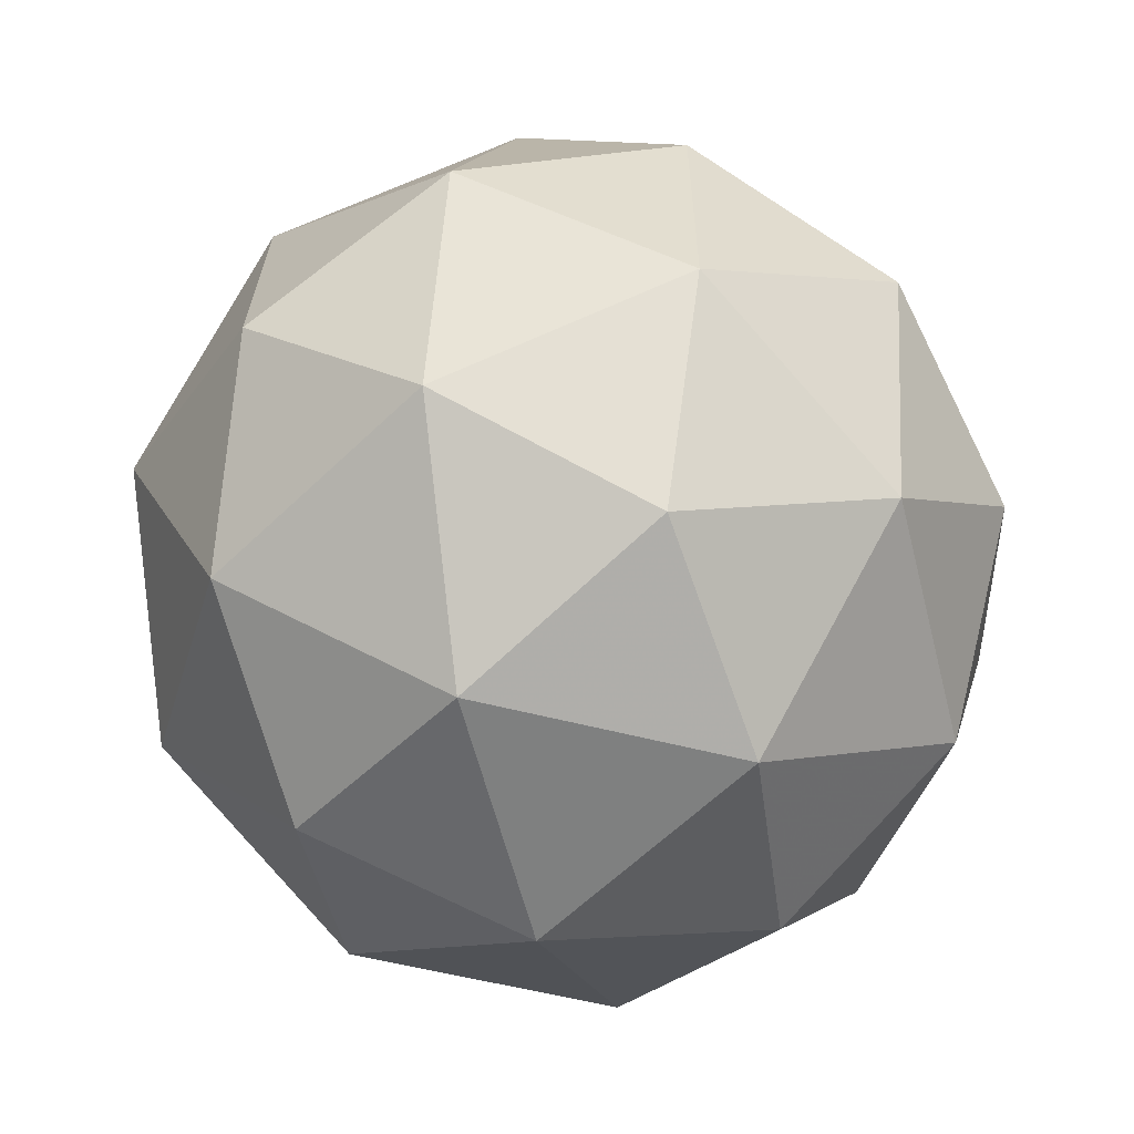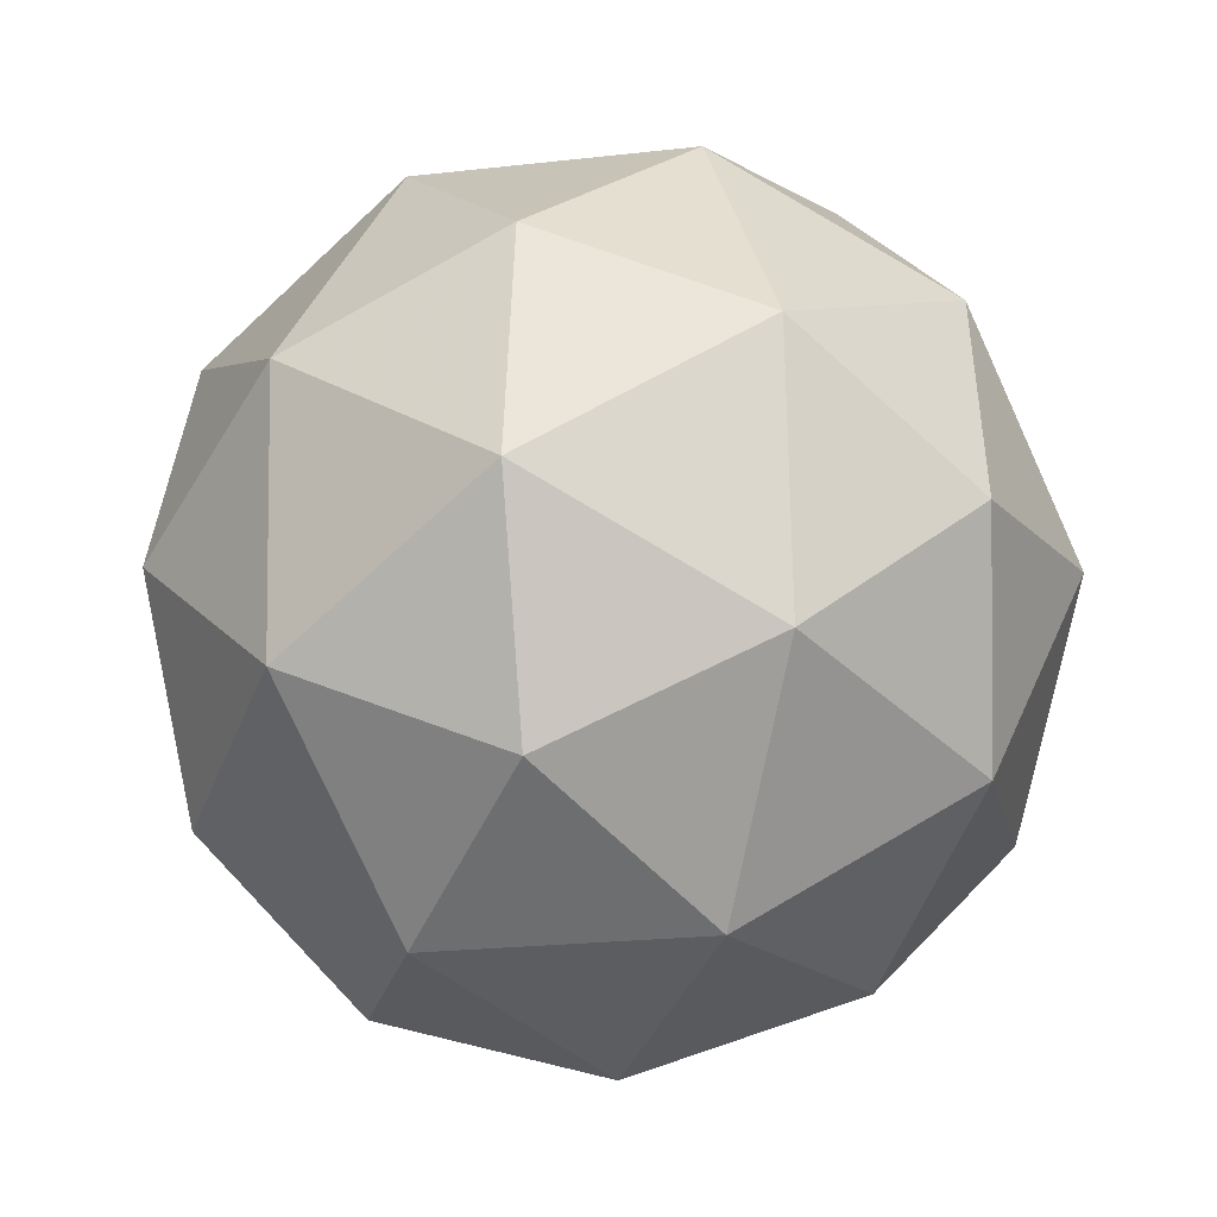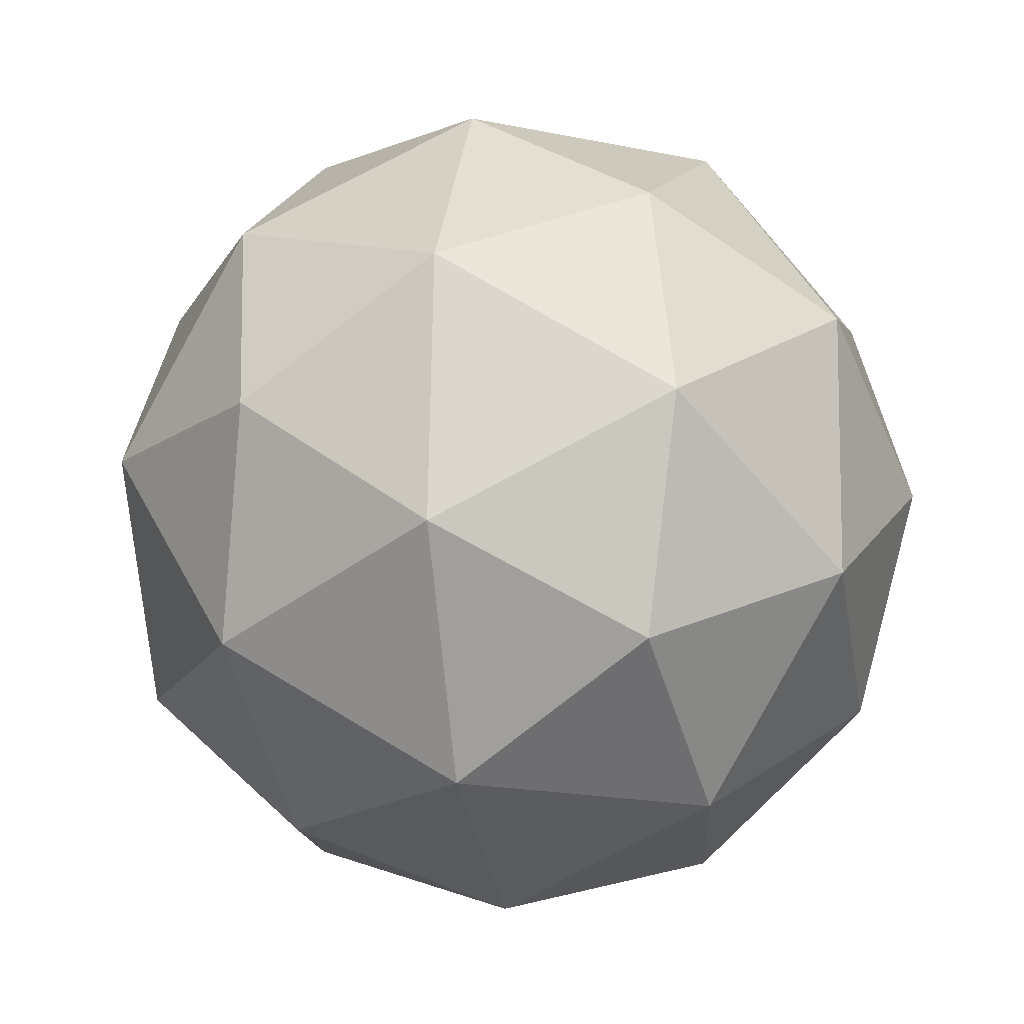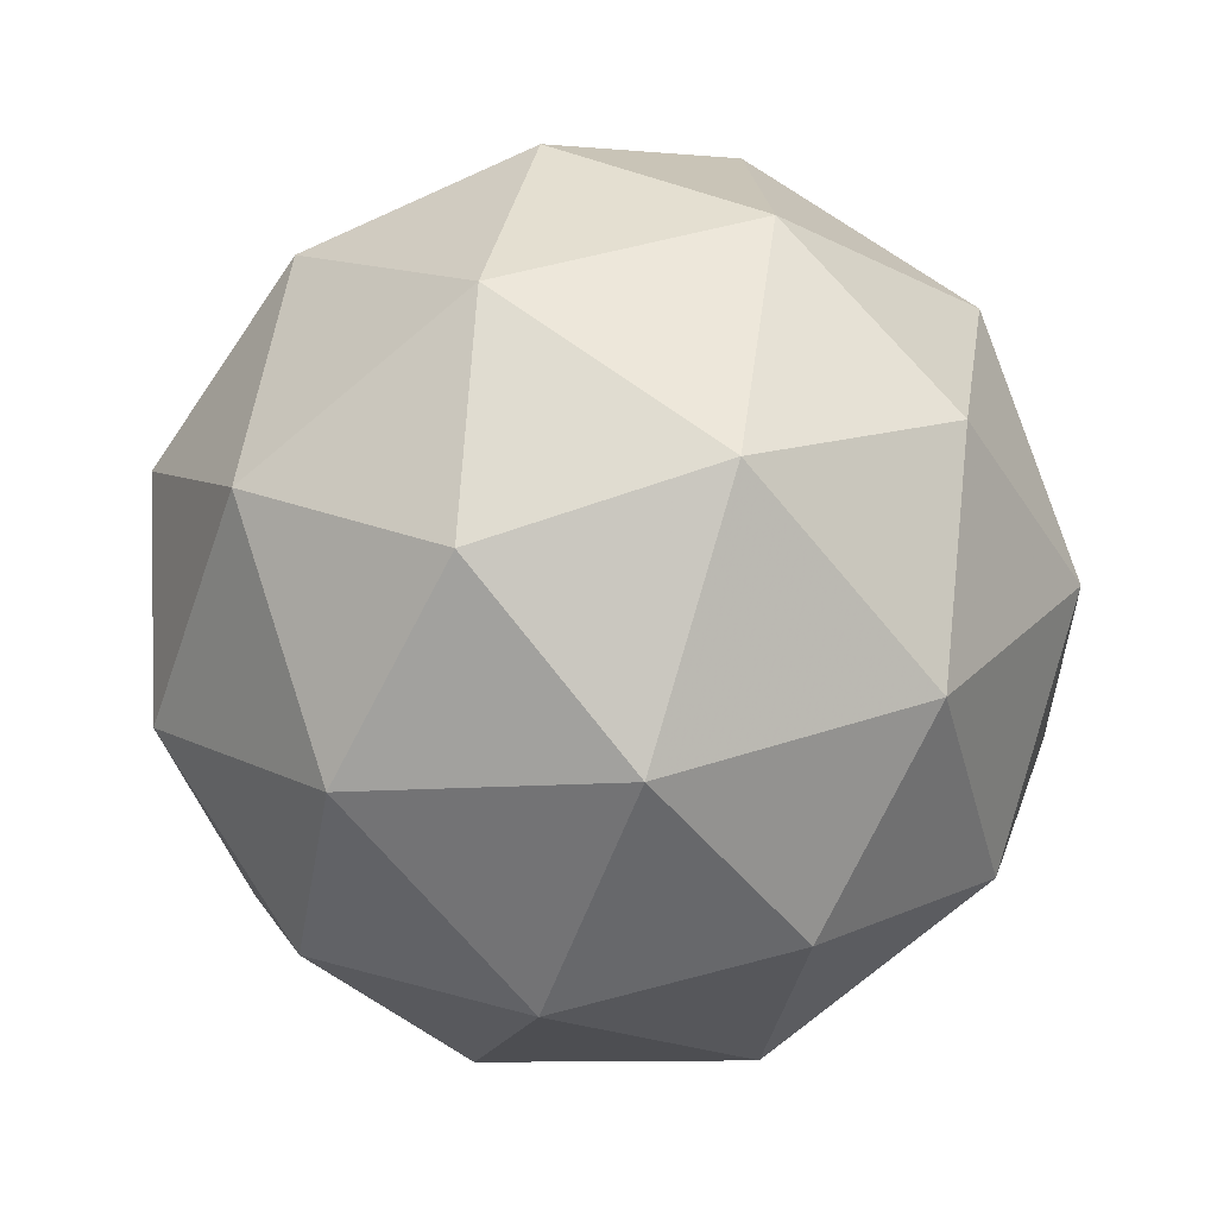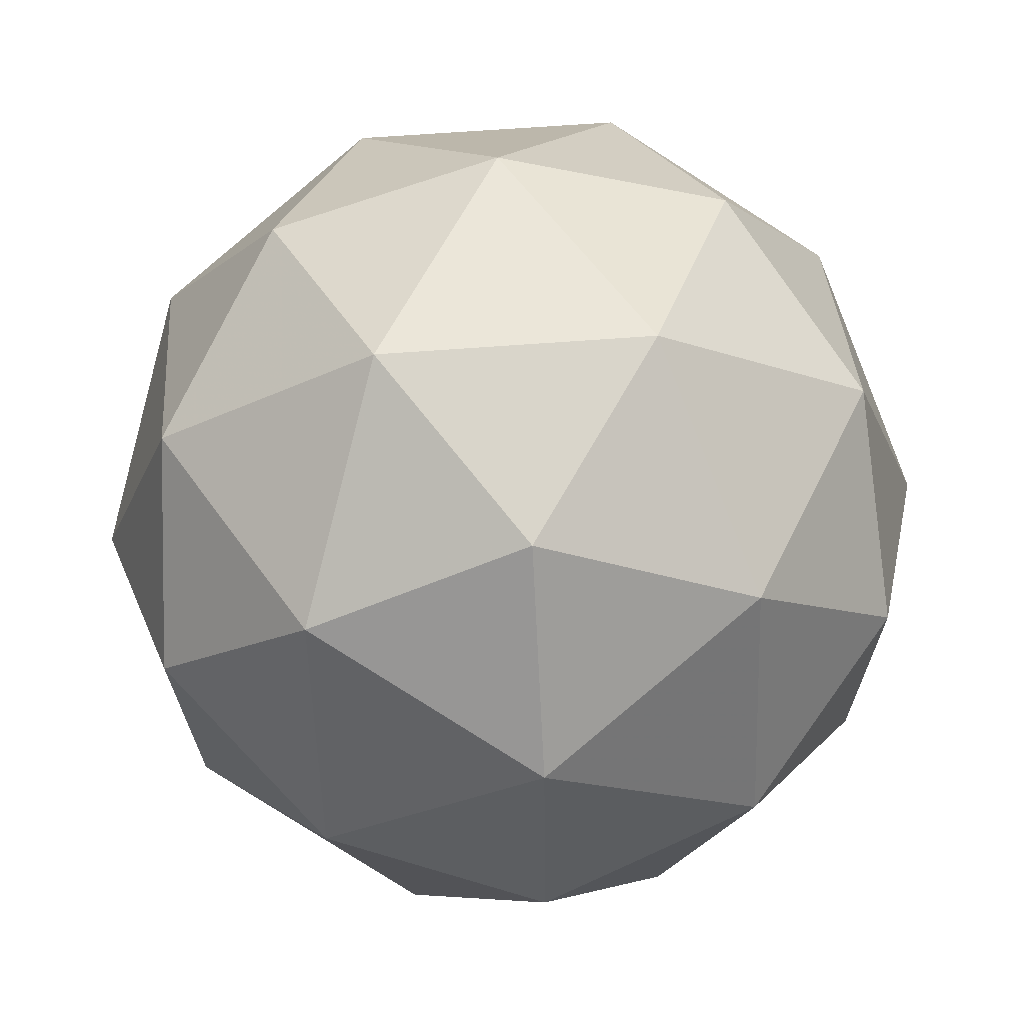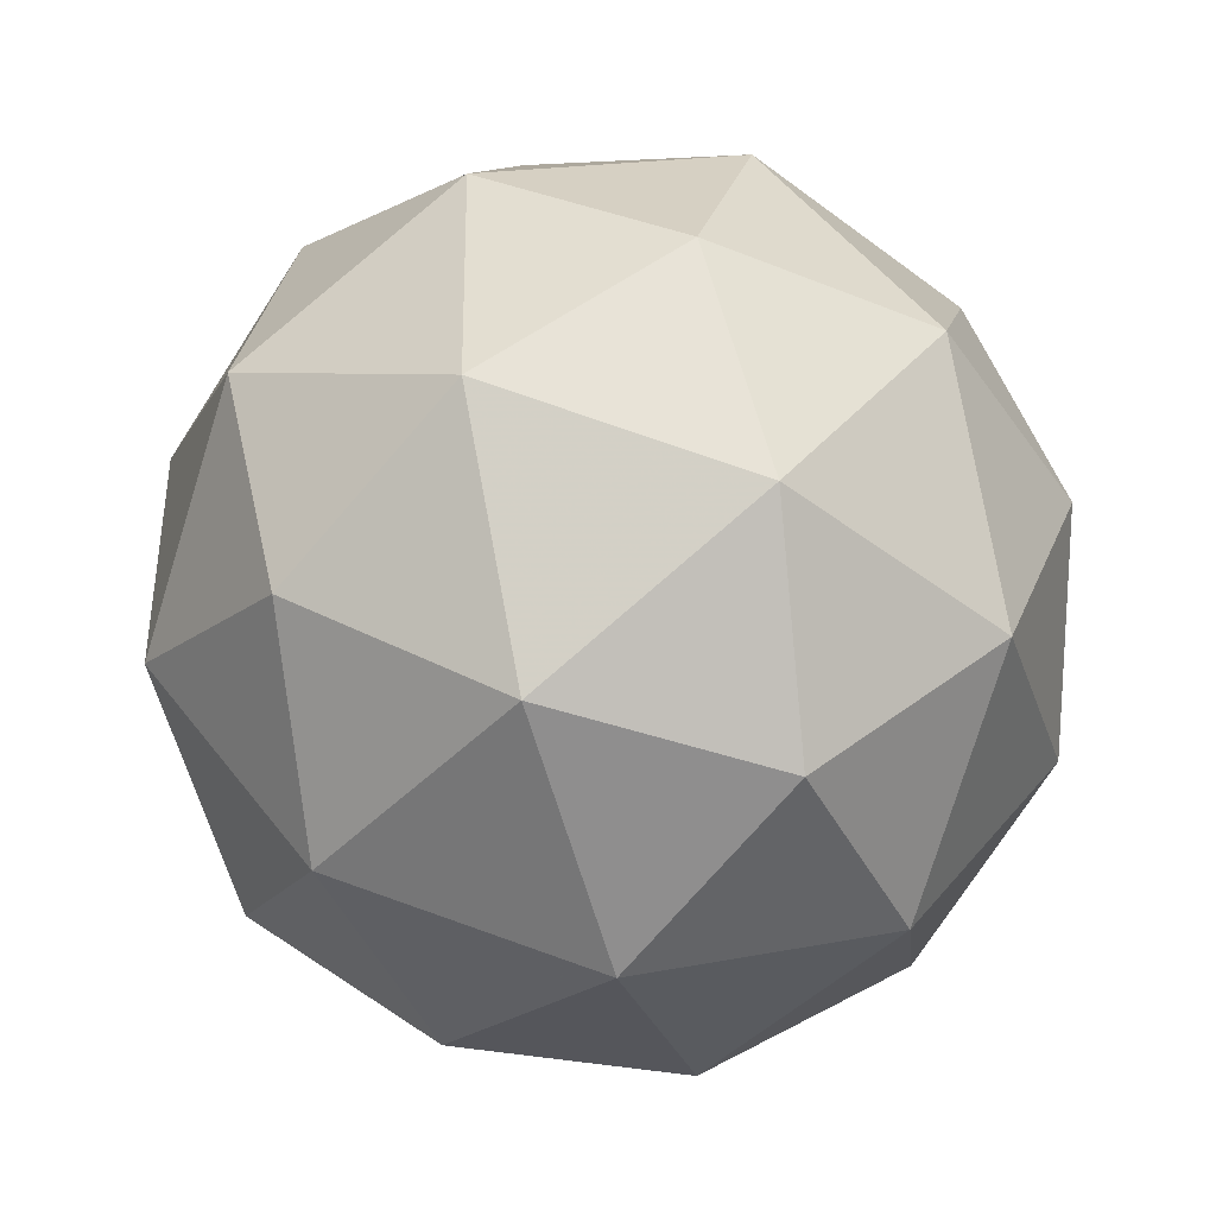
<metadata>
{"format":"obj","ext":"obj","renderer":"f3d","projection":"perspective","resolution":1024,"background":"white","views":[{"elev":-57.6,"azim":101.2,"up":"+Y"},{"elev":-37.8,"azim":-112.1,"up":"+Y"},{"elev":75.9,"azim":148.0,"up":"+Y"},{"elev":-15.1,"azim":-166.9,"up":"+Y"},{"elev":-77.4,"azim":4.9,"up":"+Z"},{"elev":77.9,"azim":16.5,"up":"+Y"}]}
</metadata>
<code>
v 0.1412 0.173 -0.08558
v 0.07037 0.1994 -0.04864
v 0.1374 0.2501 -0.05221
v 0.2062 0.203 -0.04151
v 0.1818 0.1232 -0.03131
v 0.09784 0.1209 -0.03572
v 0.09164 0.2457 0.01826
v 0.1756 0.248 0.02267
v 0.2031 0.1695 0.03559
v 0.1361 0.1188 0.03916
v 0.06722 0.1659 0.02845
v 0.1323 0.1959 0.07252
v 0.1397 0.2163 -0.07985
v 0.1003 0.1865 -0.07774
v 0.09809 0.2318 -0.05813
v 0.07487 0.1559 -0.04844
v 0.1165 0.1404 -0.07015
v 0.1802 0.1886 -0.07355
v 0.1779 0.234 -0.05394
v 0.1658 0.1417 -0.06756
v 0.2041 0.1594 -0.04166
v 0.1404 0.1111 -0.03826
v 0.05687 0.1823 -0.01072
v 0.07302 0.1362 -0.003126
v 0.1106 0.259 -0.01881
v 0.07122 0.2292 -0.01671
v 0.2004 0.2327 -0.009928
v 0.16 0.2604 -0.01622
v 0.2022 0.1397 0.003656
v 0.2166 0.1866 -0.002336
v 0.1135 0.1085 0.003167
v 0.1629 0.1098 0.005758
v 0.06937 0.2095 0.0286
v 0.1331 0.2578 0.0252
v 0.1986 0.213 0.03539
v 0.1754 0.1371 0.04508
v 0.09551 0.1349 0.04089
v 0.1076 0.2272 0.05451
v 0.09326 0.1802 0.0605
v 0.157 0.2285 0.0571
v 0.1731 0.1824 0.06469
v 0.1337 0.1526 0.06679
f 1 14 13
f 2 14 16
f 1 13 18
f 1 18 20
f 1 20 17
f 2 16 23
f 3 15 25
f 4 19 27
f 5 21 29
f 6 22 31
f 2 23 26
f 3 25 28
f 4 27 30
f 5 29 32
f 6 31 24
f 7 33 38
f 8 34 40
f 9 35 41
f 10 36 42
f 11 37 39
f 39 42 12
f 39 37 42
f 37 10 42
f 42 41 12
f 42 36 41
f 36 9 41
f 41 40 12
f 41 35 40
f 35 8 40
f 40 38 12
f 40 34 38
f 34 7 38
f 38 39 12
f 38 33 39
f 33 11 39
f 24 37 11
f 24 31 37
f 31 10 37
f 32 36 10
f 32 29 36
f 29 9 36
f 30 35 9
f 30 27 35
f 27 8 35
f 28 34 8
f 28 25 34
f 25 7 34
f 26 33 7
f 26 23 33
f 23 11 33
f 31 32 10
f 31 22 32
f 22 5 32
f 29 30 9
f 29 21 30
f 21 4 30
f 27 28 8
f 27 19 28
f 19 3 28
f 25 26 7
f 25 15 26
f 15 2 26
f 23 24 11
f 23 16 24
f 16 6 24
f 17 22 6
f 17 20 22
f 20 5 22
f 20 21 5
f 20 18 21
f 18 4 21
f 18 19 4
f 18 13 19
f 13 3 19
f 16 17 6
f 16 14 17
f 14 1 17
f 13 15 3
f 13 14 15
f 14 2 15

</code>
